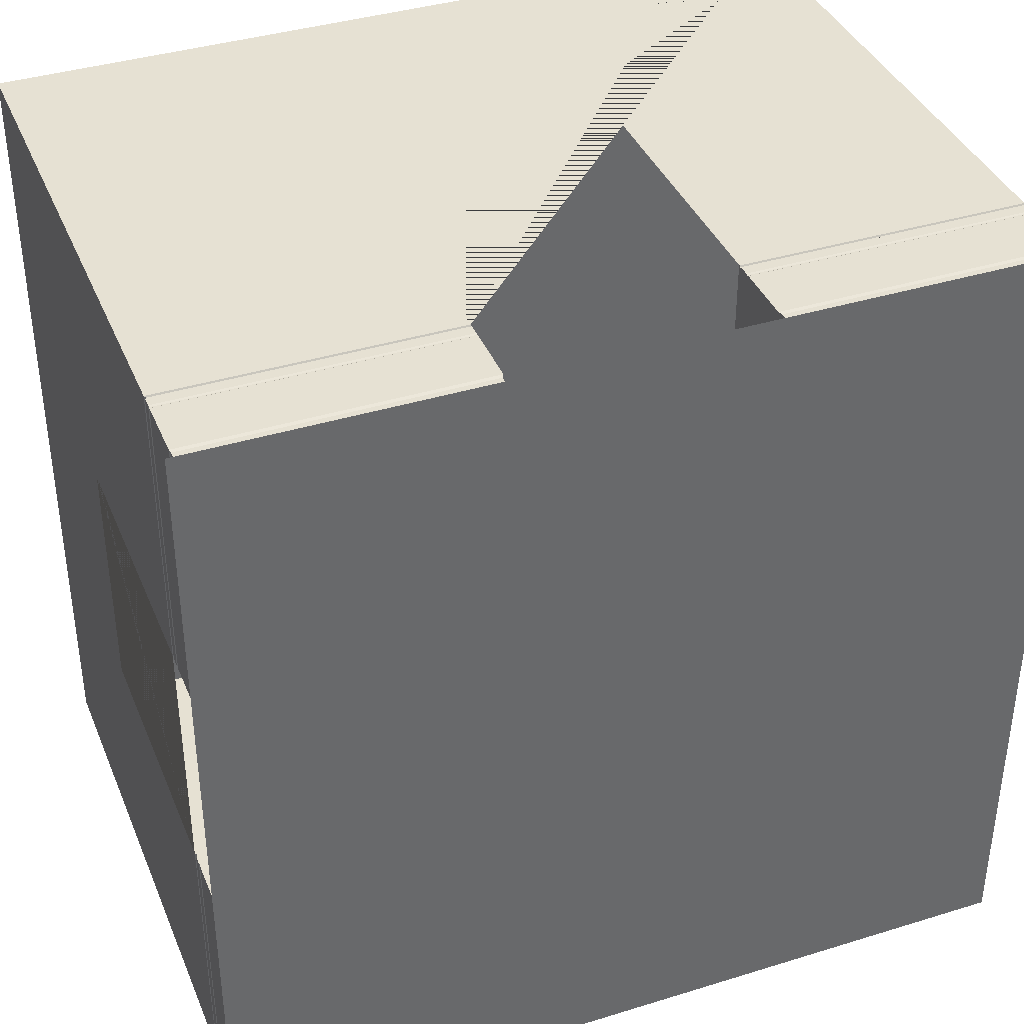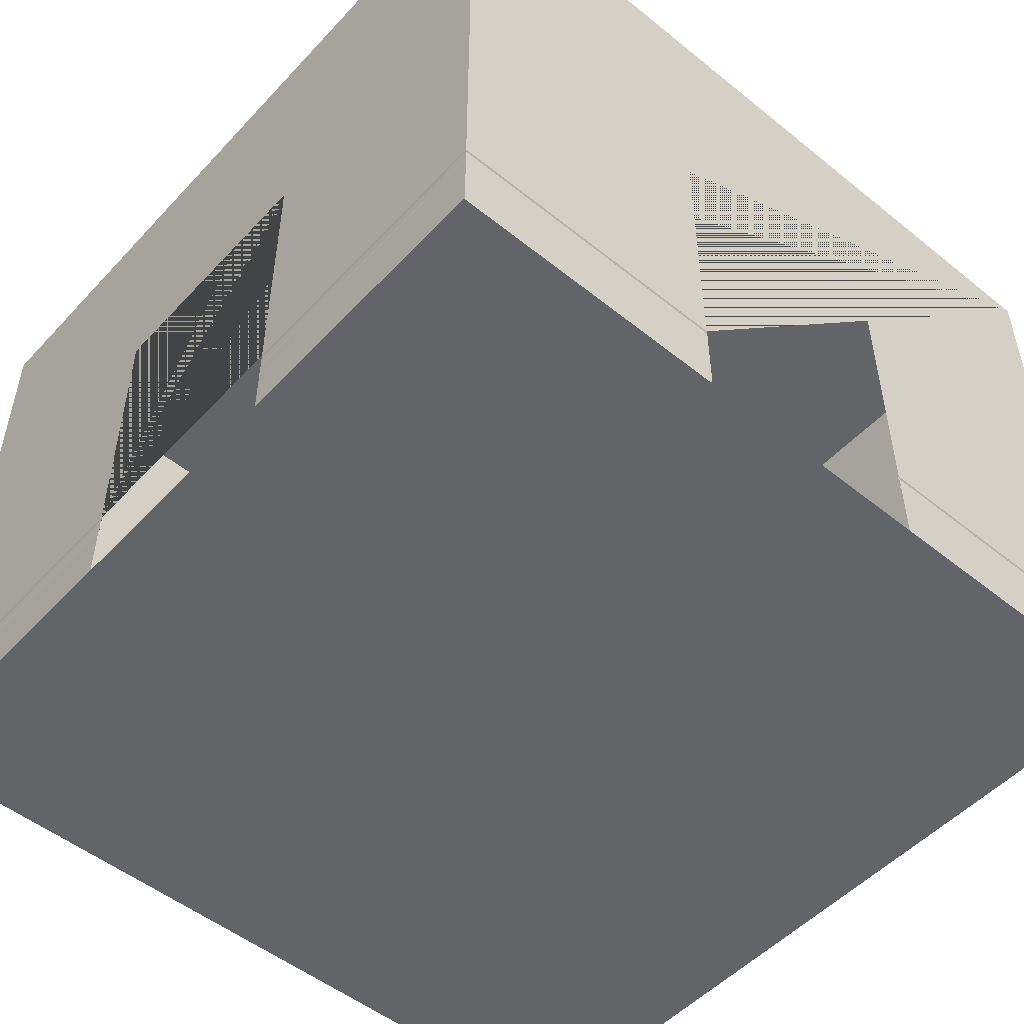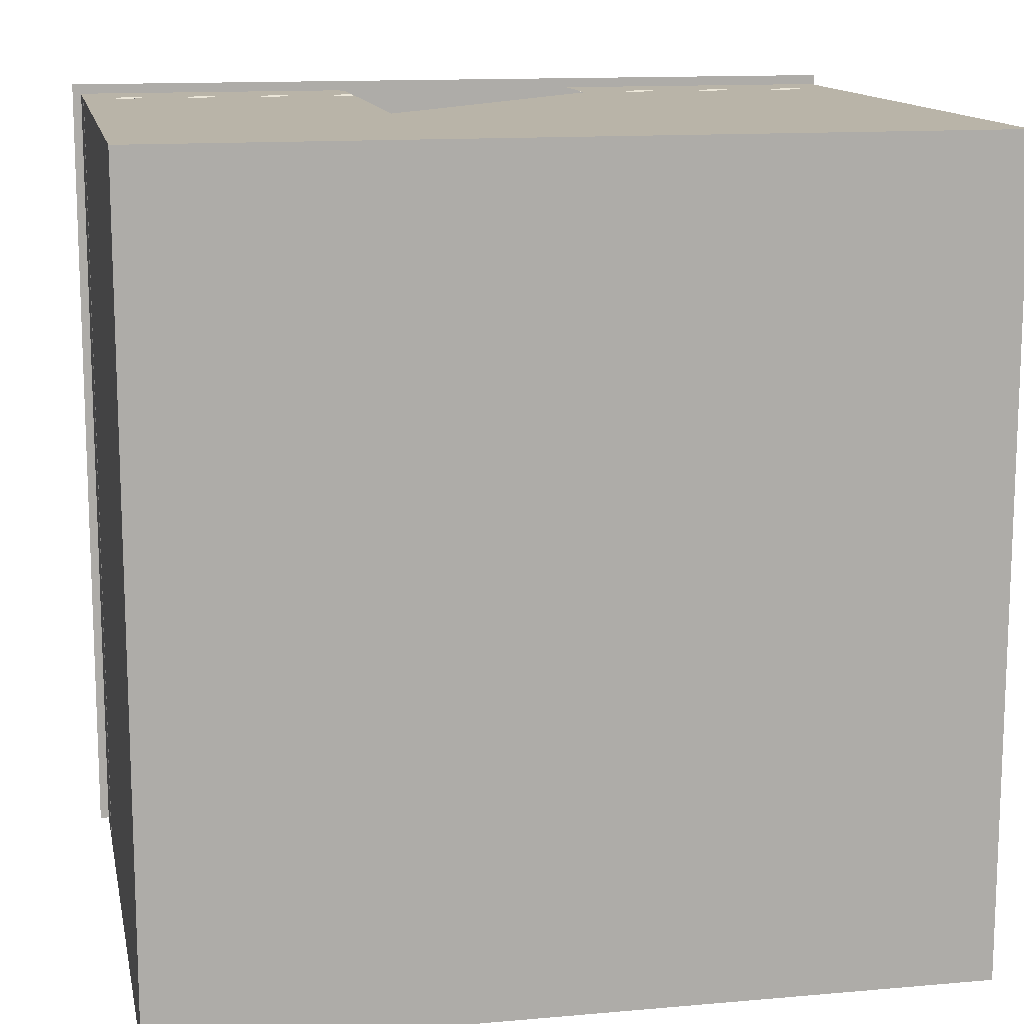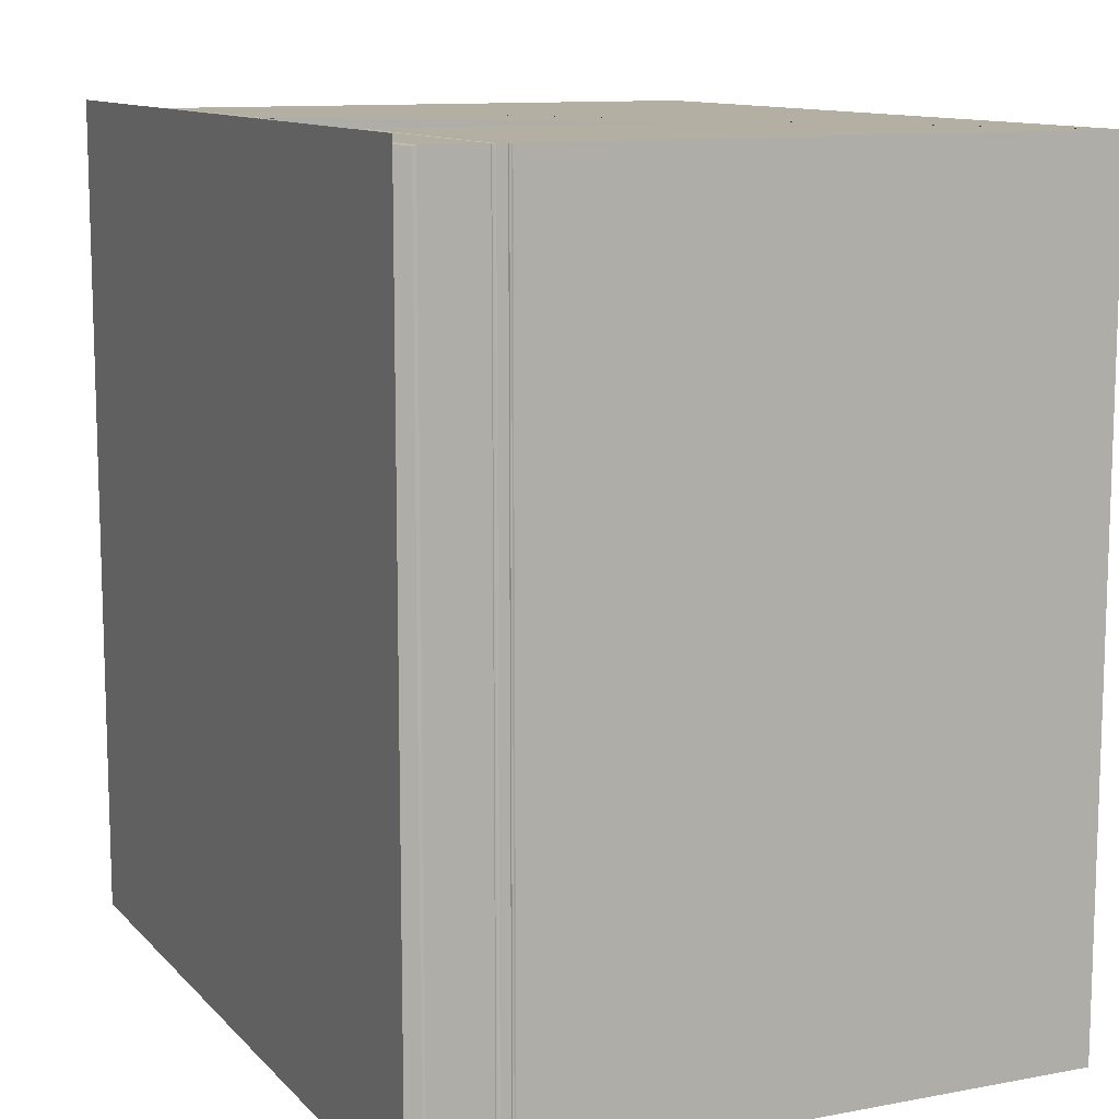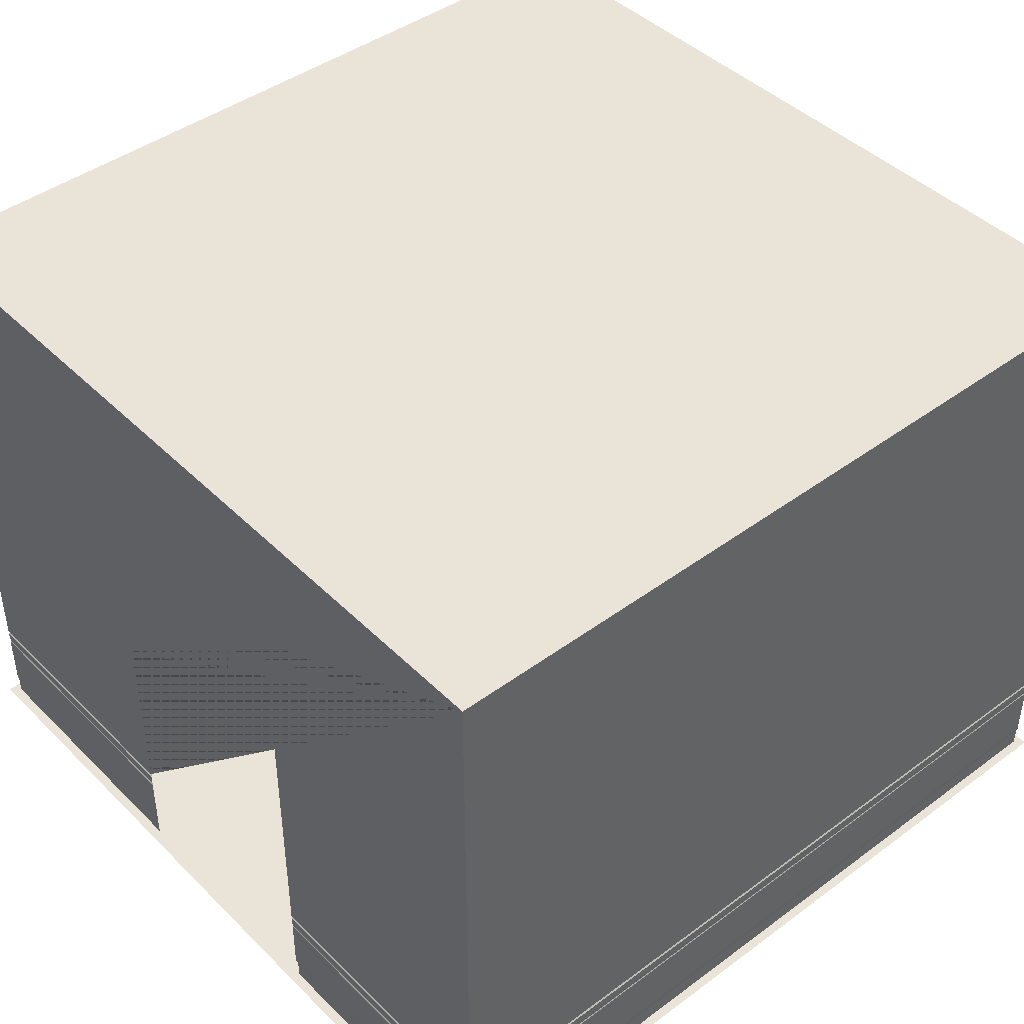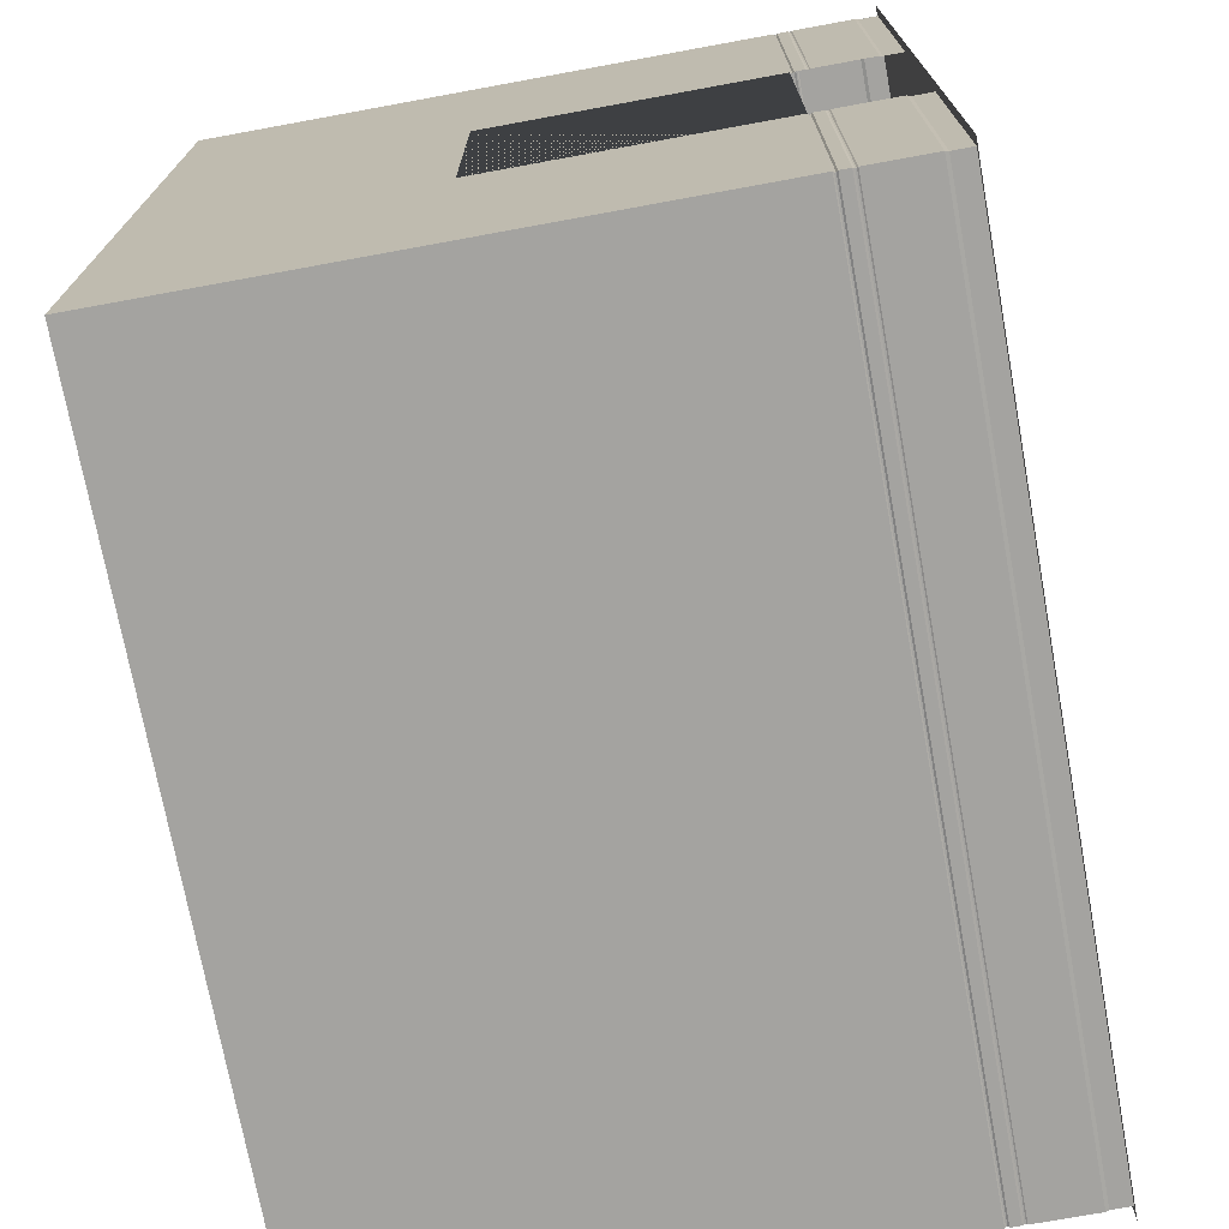
<metadata>
{"format":"obj","ext":"obj","renderer":"f3d","projection":"perspective","resolution":1024,"background":"white","views":[{"elev":38.7,"azim":-21.2,"up":"+Z"},{"elev":-51.2,"azim":-41.2,"up":"+Y"},{"elev":13.2,"azim":168.6,"up":"+Z"},{"elev":11.2,"azim":65.3,"up":"+Z"},{"elev":43.5,"azim":49.0,"up":"+Y"},{"elev":-72.8,"azim":-79.6,"up":"+Z"}]}
</metadata>
<code>
g WallTrim
v 9.89 0.00022 -9.901
v 9.89 0.00022 -0.1205
v 0.1095 0.00022 -9.901
v 0.1095 0.00022 -0.1205
v 5.998 0.00022 -9.901
v 4.002 0.00022 -9.901
v 3.475 0.00022 -0.1205
v 3.503 0.00022 -9.901
v 6.497 0.00022 -9.901
v 6.525 0.00022 -0.1205
v 9.9 1.19 -9.909
v 9.9 1.19 -0.1091
v 0.1 1.19 -0.1091
v 0.1 1.19 -9.909
v 6 1.19 -9.909
v 4 1.19 -9.909
v 3.5 1.19 -9.909
v 3.5 1.19 -0.1091
v 6.5 1.19 -0.1091
v 6.5 1.19 -9.909
v 9.9 0.9758 -9.909
v 9.9 0.9758 -0.1091
v 0.1 0.9758 -0.1091
v 0.1 0.9758 -9.909
v 6 0.9758 -9.909
v 4 0.9758 -9.909
v 3.5 0.9758 -9.909
v 3.5 0.9758 -0.1091
v 6.5 0.9758 -0.1091
v 6.5 0.9758 -9.909
v 9.887 1.177 -0.1249
v 0.1132 1.177 -0.1249
v 0.1132 1.177 -9.899
v 5.997 1.177 -9.899
v 4.003 1.177 -9.899
v 3.504 1.177 -9.899
v 3.504 1.177 -0.1249
v 6.496 1.177 -0.1249
v 6.496 1.177 -9.899
v 9.887 1.177 -9.899
v 9.887 1.161 -9.899
v 9.887 1.161 -0.1249
v 0.1132 1.161 -0.1249
v 0.1132 1.161 -9.899
v 5.997 1.161 -9.899
v 4.003 1.161 -9.899
v 3.504 1.161 -9.899
v 3.504 1.161 -0.1249
v 6.496 1.161 -0.1249
v 6.496 1.161 -9.899
v 9.9 1.026 -9.909
v 9.9 1.026 -0.1091
v 0.1 1.026 -0.1091
v 0.1 1.026 -9.909
v 6 1.026 -9.909
v 4 1.026 -9.909
v 3.5 1.026 -9.909
v 3.5 1.026 -0.1091
v 6.5 1.026 -0.1091
v 6.5 1.026 -9.909
v 9.893 0.9891 -9.904
v 9.893 0.9891 -0.1173
v 0.1069 0.9891 -0.1173
v 0.1069 0.9891 -9.904
v 5.999 0.9891 -9.904
v 4.001 0.9891 -9.904
v 3.502 0.9891 -9.904
v 3.502 0.9891 -0.1173
v 6.498 0.9891 -0.1173
v 6.498 0.9891 -9.904
v 9.893 1.004 -0.1173
v 0.1069 1.004 -0.1173
v 0.1069 1.004 -9.904
v 5.999 1.004 -9.904
v 4.001 1.004 -9.904
v 3.502 1.004 -9.904
v 3.502 1.004 -0.1173
v 6.498 1.004 -0.1173
v 6.498 1.004 -9.904
v 9.893 1.004 -9.904
v 9.9 1.143 -0.1091
v 0.1 1.143 -0.1091
v 0.1 1.143 -9.909
v 6 1.143 -9.909
v 4 1.143 -9.909
v 3.5 1.143 -9.909
v 3.5 1.143 -0.1091
v 6.5 1.143 -0.1091
v 6.5 1.143 -9.909
v 9.9 1.143 -9.909
v 9.9 0.2635 -9.909
v 9.9 0.2635 -0.1091
v 0.1 0.2635 -0.1091
v 0.1 0.2635 -9.909
v 6 0.2635 -9.909
v 4 0.2635 -9.909
v 3.5 0.2635 -9.909
v 3.5 0.2635 -0.1091
v 6.5 0.2635 -0.1091
v 6.5 0.2635 -9.909
v 9.89 0.2264 -9.901
v 9.89 0.2264 -0.1205
v 0.1095 0.2264 -0.1205
v 0.1095 0.2264 -9.901
v 5.998 0.2264 -9.901
v 4.002 0.2264 -9.901
v 3.503 0.2264 -9.901
v 3.475 0.2264 -0.1205
v 6.525 0.2264 -0.1205
v 6.497 0.2264 -9.901
v 0.1114 0.00022 -0.1186
v 0.1114 0.00022 -9.9
v 0.1114 0.00022 -6.534
v 0.1114 0.00022 -3.484
v 0.1 1.19 -0.1091
v 0.1 1.19 -9.909
v 0.1 1.19 -6.509
v 0.1 1.19 -3.509
v 0.1 0.9758 -0.1091
v 0.1 0.9758 -9.909
v 0.1 0.9758 -6.509
v 0.1 0.9758 -3.509
v 0.1158 1.177 -0.1223
v 0.1158 1.177 -9.896
v 0.1158 1.177 -6.505
v 0.1158 1.177 -3.513
v 0.1158 1.161 -0.1223
v 0.1158 1.161 -9.896
v 0.1158 1.161 -6.505
v 0.1158 1.161 -3.513
v 0.1 1.026 -0.1091
v 0.1 1.026 -9.909
v 0.1 1.026 -6.509
v 0.1 1.026 -3.509
v 0.1083 0.9891 -0.116
v 0.1083 0.9891 -9.902
v 0.1083 0.9891 -6.507
v 0.1083 0.9891 -3.511
v 0.1083 1.004 -0.116
v 0.1083 1.004 -9.902
v 0.1083 1.004 -6.507
v 0.1083 1.004 -3.511
v 0.1 1.143 -0.1091
v 0.1 1.143 -9.909
v 0.1 1.143 -6.509
v 0.1 1.143 -3.509
v 0.1 0.2635 -0.1091
v 0.1 0.2635 -9.909
v 0.1 0.2635 -6.509
v 0.1 0.2635 -3.509
v 0.1114 0.2264 -0.1186
v 0.1114 0.2264 -9.9
v 0.1114 0.2264 -6.534
v 0.1114 0.2264 -3.484
f 101 1 2 102
f 108 7 4 103
f 143 131 134 146
f 110 9 1 101
f 106 6 5 105
f 107 8 6 106
f 104 3 8 107
f 102 2 10 109
f 105 5 9 110
f 65 25 30 70
f 62 22 29 69
f 64 24 27 67
f 67 27 26 66
f 66 26 25 65
f 70 30 21 61
f 145 133 132 144
f 68 28 23 63
f 61 21 22 62
f 11 40 31 12
f 18 37 32 13
f 123 127 130 126
f 20 39 40 11
f 16 35 34 15
f 17 36 35 16
f 14 33 36 17
f 12 31 38 19
f 15 34 39 20
f 40 41 42 31
f 37 48 43 32
f 125 129 128 124
f 39 50 41 40
f 35 46 45 34
f 36 47 46 35
f 33 44 47 36
f 31 42 49 38
f 34 45 50 39
f 90 51 52 81
f 87 58 53 82
f 115 123 126 118
f 89 60 51 90
f 85 56 55 84
f 86 57 56 85
f 83 54 57 86
f 81 52 59 88
f 84 55 60 89
f 80 61 62 71
f 77 68 63 72
f 117 125 124 116
f 79 70 61 80
f 75 66 65 74
f 76 67 66 75
f 73 64 67 76
f 71 62 69 78
f 74 65 70 79
f 55 74 79 60
f 52 71 78 59
f 54 73 76 57
f 57 76 75 56
f 56 75 74 55
f 60 79 80 51
f 137 121 120 136
f 58 77 72 53
f 51 80 71 52
f 45 84 89 50
f 42 81 88 49
f 44 83 86 47
f 47 86 85 46
f 46 85 84 45
f 50 89 90 41
f 135 119 122 138
f 48 87 82 43
f 41 90 81 42
f 25 95 100 30
f 22 92 99 29
f 24 94 97 27
f 27 97 96 26
f 26 96 95 25
f 30 100 91 21
f 151 111 114 154
f 28 98 93 23
f 21 91 92 22
f 95 105 110 100
f 92 102 109 99
f 94 104 107 97
f 97 107 106 96
f 96 106 105 95
f 100 110 101 91
f 153 113 112 152
f 98 108 103 93
f 91 101 102 92
f 141 137 136 140
f 139 135 138 142
f 131 139 142 134
f 133 141 140 132
f 127 143 146 130
f 129 145 144 128
f 119 147 150 122
f 121 149 148 120
f 147 151 154 150
f 149 153 152 148
g Floor
v 10 0 -10
v 10 0 0
v 0 0 -10
v 0 0 0
f 156 155 157 158
g Walls
v 9.9 7.8 -9.909
v 9.9 7.8 -0.1091
v 0.1 7.8 -9.909
v 0.1 7.8 -0.1091
v 9.9 3.5 -9.909
v 9.9 3.5 -0.1091
v 9.9 4.5 -0.1091
v 9.9 4.5 -9.909
v 3.5 4.5 -0.1091
v 6.5 4.5 -0.1091
v 9.9 1.19 -9.909
v 9.9 1.19 -0.1091
v 0.1 1.19 -0.1091
v 0.1 1.19 -9.909
v 3.5 1.19 -0.1091
v 6.5 1.19 -0.1091
v 0.1 7.8 -0.1091
v 0.1 7.8 -9.909
v 0.1 4.5 -6.509
v 0.1 4.5 -3.509
v 0.1 1.19 -0.1091
v 0.1 1.19 -9.909
v 0.1 1.19 -6.509
v 0.1 1.19 -3.509
f 160 165 164 170 174 168 167 173 171 162
f 159 166 163 169 170 164 165 160
f 172 169 163 166 159 161
f 181 180 176 175 179 182 178 177
g Ceiling
v 9.9 7.8 -9.909
v 9.9 7.8 -0.1091
v 0.1 7.8 -9.909
v 0.1 7.8 -0.1091
f 184 186 185 183

</code>
